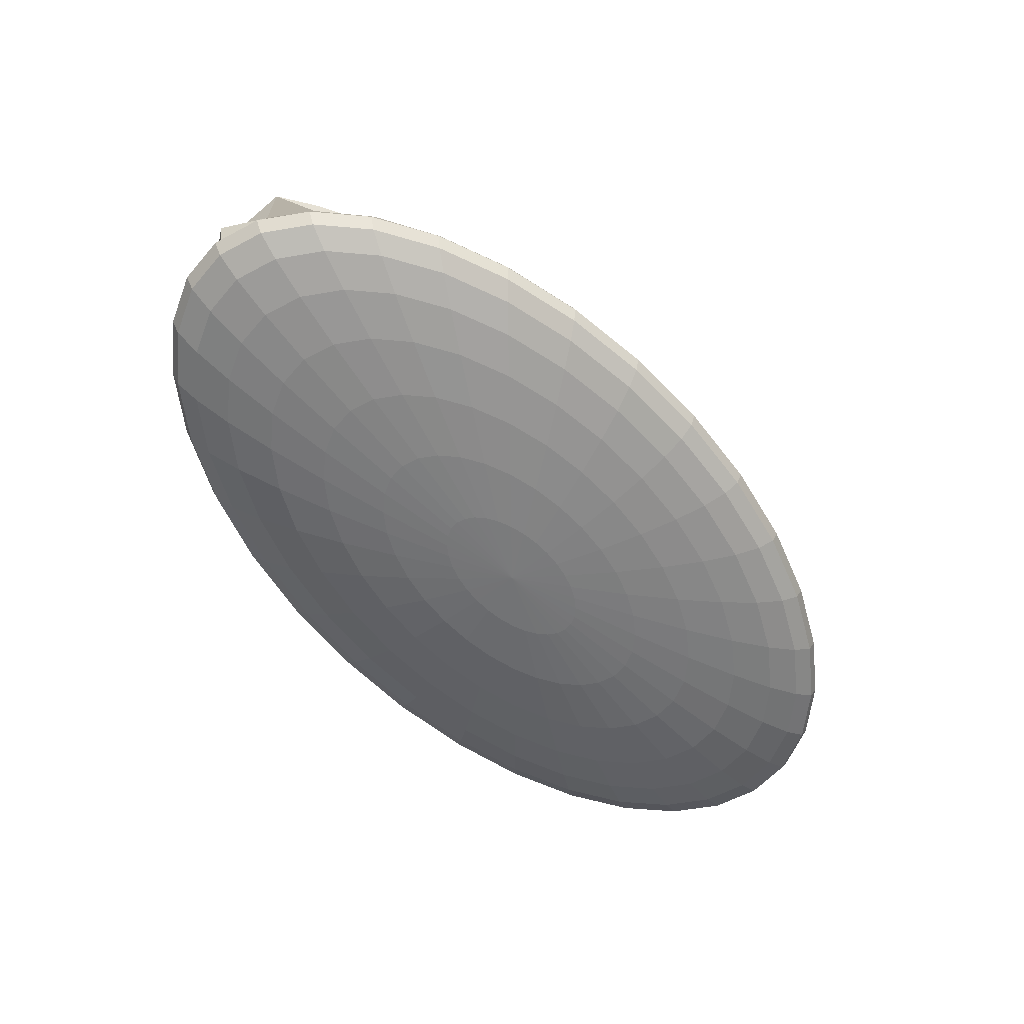
<metadata>
{"format":"obj","ext":"obj","renderer":"f3d","projection":"perspective","resolution":1024,"background":"white","views":[{"elev":-57.1,"azim":143.9,"up":"+Y"}]}
</metadata>
<code>
o Sphere.001
v -0.2135 1.64 -0.8369
v -0.4181 1.575 -1.639
v -0.5878 2.446 -2.304
v -0.8341 2.16 -3.269
v -0.914 1.124 -3.582
v -1.01 0.8831 -3.958
v -1.072 0.6466 -4.202
v -1.093 0.4007 -4.284
v -1.072 0.1547 -4.202
v -0.6073 -0.6475 -2.38
v 0.09224 1.642 -0.8984
v 0.182 1.621 -1.78
v 0.2972 2.169 -2.566
v 0.5312 2.031 -3.591
v 0.4058 1.183 -3.901
v 0.4462 0.8831 -4.249
v 0.4737 0.6466 -4.51
v 0.483 0.4007 -4.599
v 0.4737 0.1547 -4.51
v 0.4462 -0.08176 -4.249
v 0.4016 -0.2997 -3.824
v 0.3415 -0.4907 -3.252
v 0.2683 -0.6475 -2.555
v 0.1848 -0.764 -1.76
v 0.09423 -0.8357 -0.8972
v 0.3939 1.648 -0.9272
v 0.6091 2.02 -1.928
v 1.168 1.581 -2.708
v 1.486 1.413 -3.459
v 1.698 1.149 -3.984
v 1.885 0.8831 -4.376
v 2.001 0.6466 -4.645
v 2.041 0.4007 -4.736
v 2.001 0.1547 -4.645
v 1.885 -0.08176 -4.376
v 1.697 -0.2997 -3.938
v 1.443 -0.4907 -3.349
v 1.134 -0.6475 -2.631
v 0.7809 -0.764 -1.813
v 0.3981 -0.8357 -0.924
v 0.6808 1.686 -0.9257
v 1.094 2.205 -1.999
v 2.093 2.086 -3.23
v 2.52 1.351 -3.353
v 2.926 1.101 -3.901
v 3.252 0.8831 -4.335
v 3.452 0.6466 -4.602
v 3.52 0.4007 -4.692
v 3.452 0.1547 -4.602
v 3.252 -0.08176 -4.335
v 2.926 -0.2997 -3.901
v 2.489 -0.4907 -3.318
v 1.955 -0.6475 -2.607
v 1.347 -0.764 -1.796
v 0.6867 -0.8357 -0.9154
v 0.9328 1.797 -0.902
v 1.385 2.518 -1.849
v 3.335 2.604 -3.368
v 3.526 1.442 -3.255
v 4.044 1.101 -3.715
v 4.494 0.8834 -4.128
v 4.77 0.6466 -4.382
v 4.864 0.4007 -4.468
v 4.77 0.1547 -4.382
v 4.493 -0.08176 -4.127
v 4.044 -0.2997 -3.715
v 3.439 -0.4907 -3.159
v 2.702 -0.6475 -2.482
v 1.861 -0.764 -1.71
v 0.9488 -0.8357 -0.8716
v 1.094 2.036 -0.8978
v 2.296 2.08 -1.796
v 4.18 2.571 -3.196
v 4.74 1.723 -3.371
v 5.067 1.127 -3.423
v 5.73 0.9557 -3.866
v 5.923 0.6546 -4.005
v 6.021 0.4007 -4.071
v 5.905 0.1547 -3.993
v 5.562 -0.08176 -3.761
v 5.006 -0.2997 -3.385
v 4.257 -0.4907 -2.879
v 3.345 -0.6475 -2.262
v 2.304 -0.764 -1.558
v 1.175 -0.8357 -0.7943
v 1.113 2.848 -1.245
v 2.631 2.205 -1.679
v 4.952 2.461 -3.133
v 5.82 1.773 -3.358
v 5.9 1.149 -3.002
v 6.617 0.9694 -3.376
v 6.841 0.6587 -3.468
v 6.946 0.4007 -3.519
v 6.813 0.1547 -3.451
v 6.417 -0.08176 -3.251
v 5.775 -0.2997 -2.926
v 4.912 -0.4907 -2.488
v 3.859 -0.6475 -1.955
v 2.658 -0.764 -1.346
v 1.355 -0.8357 -0.6864
v 0.833 3.743 -1.004
v 2.955 2.553 -1.75
v 5.055 2.415 -2.408
v 6.653 1.777 -3.121
v 7.419 1.42 -2.985
v 7.404 0.9499 -2.733
v 7.476 0.6492 -2.78
v 7.605 0.4007 -2.831
v 7.459 0.1547 -2.776
v 7.026 -0.08176 -2.615
v 6.323 -0.2997 -2.354
v 5.377 -0.4907 -2.002
v 4.225 -0.6475 -1.573
v 2.91 -0.764 -1.083
v 1.484 -0.8357 -0.5522
v 0.9371 3.734 -0.5707
v 3.918 3.642 -2.064
v 6.155 2.727 -1.735
v 6.909 1.755 -2.094
v 7.605 1.466 -2.104
v 7.959 1.016 -2.048
v 7.88 0.6559 -2.01
v 7.971 0.4007 -2.034
v 7.818 0.1547 -1.995
v 7.364 -0.08176 -1.879
v 6.628 -0.2997 -1.691
v 5.637 -0.4907 -1.438
v 4.429 -0.6475 -1.13
v 3.05 -0.764 -0.7783
v 1.555 -0.8357 -0.3968
v 1.255 3.233 -0.1047
v 3.662 3.47 0.007638
v 6.537 2.801 -0.8577
v 7.047 1.907 -0.9339
v 7.002 1.263 -1.031
v 7.52 0.9241 -1.089
v 7.877 0.6466 -1.137
v 8.031 0.4007 -1.159
v 7.877 0.1547 -1.137
v 7.42 -0.08176 -1.071
v 6.678 -0.2997 -0.9637
v 5.679 -0.4907 -0.8195
v 4.462 -0.6475 -0.6439
v 3.073 -0.764 -0.4435
v 1.567 -0.8357 -0.2261
v 1.54 2.74 0.3189
v 3.131 2.66 0.3849
v 4.733 1.977 -0.1069
v 5.808 1.504 -0.2271
v 6.477 1.103 -0.2001
v 7.19 0.8831 -0.2213
v 7.633 0.6466 -0.2349
v 7.783 0.4007 -0.2396
v 7.633 0.1547 -0.2349
v 7.19 -0.08176 -0.2213
v 6.471 -0.2997 -0.1992
v 5.503 -0.4907 -0.1694
v 4.324 -0.6475 -0.1331
v 2.978 -0.764 -0.09167
v 1.518 -0.8357 -0.04673
v 1.445 2.655 0.5189
v 2.824 2.137 0.5498
v 4.124 1.626 0.4128
v 5.127 1.306 0.4857
v 6.016 1.101 0.573
v 6.684 0.8831 0.6366
v 7.096 0.6466 0.6758
v 7.235 0.4007 0.6891
v 7.096 0.1547 0.6758
v 6.684 -0.08176 0.6366
v 6.016 -0.2997 0.573
v 5.116 -0.4907 0.4873
v 4.02 -0.6475 0.3828
v 2.769 -0.764 0.2637
v 1.412 -0.8357 0.1344
v 1.286 2.621 0.6656
v 2.553 1.902 0.7197
v 3.711 1.73 0.9569
v 4.551 1.324 1.134
v 5.329 1.101 1.323
v 5.922 0.8831 1.47
v 6.286 0.6466 1.561
v 6.409 0.4007 1.591
v 6.286 0.1547 1.561
v 5.922 -0.08176 1.47
v 5.329 -0.2997 1.323
v 4.532 -0.4907 1.125
v 3.561 -0.6475 0.884
v 2.453 -0.764 0.6089
v 1.25 -0.8357 0.3104
v 1.083 2.582 0.768
v 2.166 1.868 1.003
v 3.126 1.757 1.43
v 3.794 1.326 1.729
v 4.438 1.101 2.022
v 4.931 0.8831 2.247
v 5.235 0.6466 2.386
v 5.337 0.4007 2.432
v 5.235 0.1547 2.386
v 4.931 -0.08176 2.247
v 4.438 -0.2997 2.022
v 3.774 -0.4907 1.72
v 2.965 -0.6475 1.351
v 2.043 -0.764 0.9308
v 1.041 -0.8357 0.4745
v 0 -0.86 1e-06
v 0.8401 2.546 0.8344
v 1.662 1.859 1.281
v 2.364 1.68 1.823
v 2.872 1.294 2.249
v 3.376 1.101 2.644
v 3.751 0.8831 2.938
v 3.982 0.6466 3.119
v 4.06 0.4007 3.18
v 3.982 0.1547 3.119
v 3.751 -0.08176 2.938
v 3.376 -0.2997 2.644
v 2.871 -0.4907 2.248
v 2.256 -0.6475 1.767
v 1.554 -0.764 1.217
v 0.7921 -0.8357 0.6203
v 0.5526 2.496 0.8842
v 1.076 1.837 1.512
v 1.476 1.489 2.123
v 1.858 1.292 2.691
v 2.184 1.101 3.164
v 2.427 0.8831 3.515
v 2.577 0.6466 3.732
v 2.627 0.4007 3.805
v 2.577 0.1547 3.732
v 2.427 -0.08176 3.515
v 2.184 -0.2997 3.164
v 1.858 -0.4907 2.691
v 1.46 -0.6475 2.114
v 1.005 -0.764 1.456
v 0.5125 -0.8357 0.7423
v 0.241 2.452 0.9445
v 0.4343 1.83 1.702
v 0.6073 1.449 2.38
v 0.773 1.292 3.029
v 0.9089 1.101 3.562
v 1.01 0.8831 3.958
v 1.072 0.6466 4.202
v 1.093 0.4007 4.284
v 1.072 0.1547 4.202
v 1.01 -0.08176 3.958
v 0.9089 -0.2997 3.562
v 0.773 -0.4907 3.029
v 0.6073 -0.6475 2.38
v 0.4183 -0.764 1.639
v 0.2133 -0.8357 0.8358
v -0.06142 2.496 1.041
v -0.2202 1.837 1.843
v -0.2783 1.489 2.571
v -0.3415 1.292 3.252
v -0.4016 1.101 3.824
v -0.4462 0.8831 4.249
v -0.4737 0.6466 4.51
v -0.483 0.4007 4.599
v -0.4737 0.1547 4.51
v -0.4462 -0.08176 4.249
v -0.4016 -0.2997 3.824
v -0.3415 -0.4907 3.252
v -0.2683 -0.6475 2.555
v -0.1848 -0.764 1.76
v -0.09423 -0.8357 0.8972
v -0.3376 2.546 1.135
v -0.845 1.859 1.921
v -1.202 1.68 2.732
v -1.444 1.294 3.35
v -1.697 1.101 3.938
v -1.885 0.8831 4.376
v -2.001 0.6466 4.645
v -2.041 0.4007 4.736
v -2.001 0.1547 4.645
v -1.885 -0.08176 4.376
v -1.697 -0.2997 3.938
v -1.443 -0.4907 3.349
v -1.134 -0.6475 2.631
v -0.7809 -0.764 1.813
v -0.3981 -0.8357 0.924
v -0.5823 2.582 1.193
v -1.42 1.868 1.918
v -2.059 1.757 2.753
v -2.502 1.326 3.335
v -2.926 1.101 3.901
v -3.252 0.8831 4.335
v -3.452 0.6466 4.602
v -3.52 0.4007 4.692
v -3.452 0.1547 4.602
v -3.252 -0.08176 4.335
v -2.926 -0.2997 3.901
v -2.489 -0.4907 3.318
v -1.955 -0.6475 2.607
v -1.347 -0.764 1.796
v -0.6867 -0.8357 0.9154
v -0.02578 2.783 -0.101
v -0.8099 2.621 1.2
v -1.896 1.902 1.855
v -2.799 1.73 2.618
v -3.451 1.324 3.176
v -4.044 1.101 3.715
v -4.493 0.8831 4.127
v -4.77 0.6466 4.382
v -4.864 0.4007 4.468
v -4.77 0.1547 4.382
v -4.493 -0.08176 4.127
v -4.044 -0.2997 3.715
v -3.439 -0.4907 3.159
v -2.702 -0.6475 2.482
v -1.861 -0.764 1.71
v -0.9488 -0.8357 0.8716
v -1.02 2.655 1.148
v -2.215 2.137 1.836
v -3.422 1.626 2.338
v -4.267 1.306 2.883
v -5.006 1.101 3.385
v -5.562 0.8831 3.761
v -5.905 0.6466 3.993
v -6.021 0.4007 4.071
v -5.905 0.1547 3.993
v -5.562 -0.08176 3.761
v -5.006 -0.2997 3.385
v -4.257 -0.4907 2.879
v -3.345 -0.6475 2.262
v -2.304 -0.764 1.558
v -1.175 -0.8357 0.7943
v -1.199 2.74 1.018
v -2.564 2.66 1.838
v -4.206 1.977 2.174
v -5.207 1.504 2.583
v -5.781 1.103 2.927
v -6.417 0.8831 3.251
v -6.813 0.6466 3.451
v -6.946 0.4007 3.519
v -6.813 0.1547 3.451
v -6.417 -0.08176 3.251
v -5.775 -0.2997 2.926
v -4.912 -0.4907 2.488
v -3.859 -0.6475 1.955
v -2.658 -0.764 1.346
v -1.355 -0.8357 0.6864
v -1.152 3.233 0.5096
v -3.211 3.47 1.761
v -6.149 2.801 2.379
v -6.633 1.907 2.557
v -6.64 1.263 2.449
v -7.122 0.9241 2.647
v -7.459 0.6466 2.776
v -7.605 0.4007 2.831
v -7.459 0.1547 2.776
v -7.026 -0.08176 2.615
v -6.323 -0.2997 2.354
v -5.377 -0.4907 2.002
v -4.225 -0.6475 1.573
v -2.91 -0.764 1.083
v -1.484 -0.8357 0.5522
v -1.096 3.734 -0.05192
v -4.428 3.642 0.06556
v -6.234 2.727 1.426
v -7.068 1.755 1.472
v -7.683 1.466 1.797
v -7.967 1.016 2.016
v -7.88 0.6559 2.011
v -7.971 0.4007 2.034
v -7.818 0.1547 1.995
v -7.364 -0.08176 1.879
v -6.628 -0.2997 1.691
v -5.636 -0.4907 1.438
v -4.429 -0.6475 1.13
v -3.05 -0.764 0.7783
v -1.555 -0.8357 0.3968
v -1.212 3.743 -0.4826
v -3.433 2.553 -0.1204
v -5.591 2.415 0.3081
v -7.335 1.777 0.448
v -7.942 1.42 0.9347
v -7.808 0.9499 1.149
v -7.894 0.6492 1.141
v -8.031 0.4007 1.159
v -7.877 0.1547 1.137
v -7.42 -0.08176 1.071
v -6.678 -0.2997 0.9637
v -5.679 -0.4907 0.8195
v -4.462 -0.6475 0.6439
v -3.073 -0.764 0.4435
v -1.567 -0.8357 0.2261
v -1.574 2.848 -0.5593
v -3.114 2.205 -0.2134
v -5.847 2.461 -0.3772
v -6.717 1.773 -0.1588
v -6.617 1.149 0.192
v -7.425 0.9694 0.2073
v -7.666 0.6587 0.233
v -7.783 0.4007 0.2396
v -7.633 0.1547 0.235
v -7.19 -0.08176 0.2213
v -6.471 -0.2997 0.1992
v -5.503 -0.4907 0.1694
v -4.324 -0.6475 0.1331
v -2.978 -0.764 0.09167
v -1.518 -0.8357 0.04674
v -1.39 2.036 -0.2641
v -2.876 2.08 -0.4764
v -5.201 2.571 -0.8028
v -5.775 1.723 -0.6879
v -6.087 1.127 -0.5772
v -6.882 0.9557 -0.6485
v -7.118 0.6546 -0.6772
v -7.235 0.4007 -0.6891
v -7.096 0.1547 -0.6758
v -6.684 -0.08176 -0.6366
v -6.016 -0.2997 -0.5729
v -5.116 -0.4907 -0.4873
v -4.02 -0.6475 -0.3828
v -2.769 -0.764 -0.2637
v -1.412 -0.8357 -0.1344
v -1.251 1.797 -0.3448
v -2.102 2.518 -0.9598
v -4.541 2.604 -1.358
v -4.655 1.442 -1.168
v -5.329 1.101 -1.323
v -5.922 0.8834 -1.47
v -6.286 0.6466 -1.561
v -6.409 0.4007 -1.591
v -6.286 0.1547 -1.561
v -5.922 -0.08176 -1.47
v -5.329 -0.2997 -1.323
v -4.532 -0.4907 -1.125
v -3.561 -0.6475 -0.884
v -2.453 -0.764 -0.6089
v -1.25 -0.8357 -0.3104
v -1.041 1.686 -0.4864
v -1.918 2.205 -1.231
v -3.385 2.086 -1.832
v -3.818 1.351 -1.736
v -4.438 1.101 -2.022
v -4.931 0.8831 -2.247
v -5.235 0.6466 -2.385
v -5.337 0.4007 -2.432
v -5.235 0.1547 -2.385
v -4.931 -0.08176 -2.247
v -4.438 -0.2997 -2.022
v -3.774 -0.4907 -1.72
v -2.965 -0.6475 -1.351
v -2.043 -0.764 -0.9308
v -1.041 -0.8357 -0.4745
v -0.79 1.648 -0.6251
v -1.458 2.02 -1.4
v -2.323 1.581 -1.818
v -2.962 1.413 -2.324
v -3.4 1.149 -2.683
v -3.751 0.8831 -2.938
v -3.982 0.6466 -3.119
v -4.06 0.4007 -3.18
v -3.982 0.1547 -3.119
v -3.751 -0.08176 -2.938
v -3.376 -0.2997 -2.644
v -2.871 -0.4907 -2.248
v -2.256 -0.6475 -1.767
v -1.554 -0.764 -1.217
v -0.7921 -0.8357 -0.6203
v -0.5114 1.642 -0.7444
v -1.012 1.621 -1.475
v -1.49 2.169 -2.11
v -2.187 2.031 -2.898
v -2.225 1.183 -3.23
v -2.427 0.8831 -3.515
v -2.577 0.6466 -3.732
v -2.627 0.4007 -3.805
v -2.577 0.1547 -3.732
v -2.427 -0.08176 -3.515
v -2.184 -0.2997 -3.164
v -1.858 -0.4907 -2.691
v -1.46 -0.6475 -2.114
v -1.005 -0.764 -1.456
v -0.5125 -0.8357 -0.7423
v -1.01 -0.08176 -3.958
v -0.9089 -0.2997 -3.562
v -0.773 -0.4907 -3.029
v -0.4183 -0.764 -1.639
v -0.2133 -0.8357 -0.8358
f 10 480 22 23
f 6 5 15 16
f 481 10 23 24
f 7 6 16 17
f 482 481 24 25
f 8 7 17 18
f 1 297 11
f 206 482 25
f 9 8 18 19
f 2 1 11 12
f 478 9 19 20
f 3 2 12 13
f 479 478 20 21
f 4 3 13 14
f 480 479 21 22
f 5 4 14 15
f 22 21 36 37
f 15 14 29 30
f 23 22 37 38
f 16 15 30 31
f 24 23 38 39
f 17 16 31 32
f 25 24 39 40
f 18 17 32 33
f 11 297 26
f 206 25 40
f 19 18 33 34
f 12 11 26 27
f 20 19 34 35
f 13 12 27 28
f 21 20 35 36
f 14 13 28 29
f 26 297 41
f 206 40 55
f 34 33 48 49
f 27 26 41 42
f 35 34 49 50
f 28 27 42 43
f 36 35 50 51
f 29 28 43 44
f 37 36 51 52
f 30 29 44 45
f 38 37 52 53
f 31 30 45 46
f 39 38 53 54
f 32 31 46 47
f 40 39 54 55
f 33 32 47 48
f 45 44 59 60
f 53 52 67 68
f 46 45 60 61
f 54 53 68 69
f 47 46 61 62
f 55 54 69 70
f 48 47 62 63
f 41 297 56
f 206 55 70
f 49 48 63 64
f 42 41 56 57
f 50 49 64 65
f 43 42 57 58
f 51 50 65 66
f 44 43 58 59
f 52 51 66 67
f 64 63 78 79
f 57 56 71 72
f 65 64 79 80
f 58 57 72 73
f 66 65 80 81
f 59 58 73 74
f 67 66 81 82
f 60 59 74 75
f 68 67 82 83
f 61 60 75 76
f 69 68 83 84
f 62 61 76 77
f 70 69 84 85
f 63 62 77 78
f 56 297 71
f 206 70 85
f 83 82 97 98
f 76 75 90 91
f 84 83 98 99
f 77 76 91 92
f 85 84 99 100
f 78 77 92 93
f 71 297 86
f 206 85 100
f 79 78 93 94
f 72 71 86 87
f 80 79 94 95
f 73 72 87 88
f 81 80 95 96
f 74 73 88 89
f 82 81 96 97
f 75 74 89 90
f 87 86 101 102
f 95 94 109 110
f 88 87 102 103
f 96 95 110 111
f 89 88 103 104
f 97 96 111 112
f 90 89 104 105
f 98 97 112 113
f 91 90 105 106
f 99 98 113 114
f 92 91 106 107
f 100 99 114 115
f 93 92 107 108
f 86 297 101
f 206 100 115
f 94 93 108 109
f 106 105 120 121
f 114 113 128 129
f 107 106 121 122
f 115 114 129 130
f 108 107 122 123
f 101 297 116
f 206 115 130
f 109 108 123 124
f 102 101 116 117
f 110 109 124 125
f 103 102 117 118
f 111 110 125 126
f 104 103 118 119
f 112 111 126 127
f 105 104 119 120
f 113 112 127 128
f 125 124 139 140
f 118 117 132 133
f 126 125 140 141
f 119 118 133 134
f 127 126 141 142
f 120 119 134 135
f 128 127 142 143
f 121 120 135 136
f 129 128 143 144
f 122 121 136 137
f 130 129 144 145
f 123 122 137 138
f 116 297 131
f 206 130 145
f 124 123 138 139
f 117 116 131 132
f 144 143 158 159
f 137 136 151 152
f 145 144 159 160
f 138 137 152 153
f 131 297 146
f 206 145 160
f 139 138 153 154
f 132 131 146 147
f 140 139 154 155
f 133 132 147 148
f 141 140 155 156
f 134 133 148 149
f 142 141 156 157
f 135 134 149 150
f 143 142 157 158
f 136 135 150 151
f 156 155 170 171
f 149 148 163 164
f 157 156 171 172
f 150 149 164 165
f 158 157 172 173
f 151 150 165 166
f 159 158 173 174
f 152 151 166 167
f 160 159 174 175
f 153 152 167 168
f 146 297 161
f 206 160 175
f 154 153 168 169
f 147 146 161 162
f 155 154 169 170
f 148 147 162 163
f 175 174 189 190
f 168 167 182 183
f 161 297 176
f 206 175 190
f 169 168 183 184
f 162 161 176 177
f 170 169 184 185
f 163 162 177 178
f 171 170 185 186
f 164 163 178 179
f 172 171 186 187
f 165 164 179 180
f 173 172 187 188
f 166 165 180 181
f 174 173 188 189
f 167 166 181 182
f 179 178 193 194
f 187 186 201 202
f 180 179 194 195
f 188 187 202 203
f 181 180 195 196
f 189 188 203 204
f 182 181 196 197
f 190 189 204 205
f 183 182 197 198
f 176 297 191
f 206 190 205
f 184 183 198 199
f 177 176 191 192
f 185 184 199 200
f 178 177 192 193
f 186 185 200 201
f 198 197 213 214
f 191 297 207
f 206 205 221
f 199 198 214 215
f 192 191 207 208
f 200 199 215 216
f 193 192 208 209
f 201 200 216 217
f 194 193 209 210
f 202 201 217 218
f 195 194 210 211
f 203 202 218 219
f 196 195 211 212
f 204 203 219 220
f 197 196 212 213
f 205 204 220 221
f 218 217 232 233
f 211 210 225 226
f 219 218 233 234
f 212 211 226 227
f 220 219 234 235
f 213 212 227 228
f 221 220 235 236
f 214 213 228 229
f 207 297 222
f 206 221 236
f 215 214 229 230
f 208 207 222 223
f 216 215 230 231
f 209 208 223 224
f 217 216 231 232
f 210 209 224 225
f 222 297 237
f 206 236 251
f 230 229 244 245
f 223 222 237 238
f 231 230 245 246
f 224 223 238 239
f 232 231 246 247
f 225 224 239 240
f 233 232 247 248
f 226 225 240 241
f 234 233 248 249
f 227 226 241 242
f 235 234 249 250
f 228 227 242 243
f 236 235 250 251
f 229 228 243 244
f 241 240 255 256
f 249 248 263 264
f 242 241 256 257
f 250 249 264 265
f 243 242 257 258
f 251 250 265 266
f 244 243 258 259
f 237 297 252
f 206 251 266
f 245 244 259 260
f 238 237 252 253
f 246 245 260 261
f 239 238 253 254
f 247 246 261 262
f 240 239 254 255
f 248 247 262 263
f 260 259 274 275
f 253 252 267 268
f 261 260 275 276
f 254 253 268 269
f 262 261 276 277
f 255 254 269 270
f 263 262 277 278
f 256 255 270 271
f 264 263 278 279
f 257 256 271 272
f 265 264 279 280
f 258 257 272 273
f 266 265 280 281
f 259 258 273 274
f 252 297 267
f 206 266 281
f 279 278 293 294
f 272 271 286 287
f 280 279 294 295
f 273 272 287 288
f 281 280 295 296
f 274 273 288 289
f 267 297 282
f 206 281 296
f 275 274 289 290
f 268 267 282 283
f 276 275 290 291
f 269 268 283 284
f 277 276 291 292
f 270 269 284 285
f 278 277 292 293
f 271 270 285 286
f 291 290 306 307
f 284 283 299 300
f 292 291 307 308
f 285 284 300 301
f 293 292 308 309
f 286 285 301 302
f 294 293 309 310
f 287 286 302 303
f 295 294 310 311
f 288 287 303 304
f 296 295 311 312
f 289 288 304 305
f 282 297 298
f 206 296 312
f 290 289 305 306
f 283 282 298 299
f 311 310 325 326
f 304 303 318 319
f 312 311 326 327
f 305 304 319 320
f 298 297 313
f 206 312 327
f 306 305 320 321
f 299 298 313 314
f 307 306 321 322
f 300 299 314 315
f 308 307 322 323
f 301 300 315 316
f 309 308 323 324
f 302 301 316 317
f 310 309 324 325
f 303 302 317 318
f 315 314 329 330
f 323 322 337 338
f 316 315 330 331
f 324 323 338 339
f 317 316 331 332
f 325 324 339 340
f 318 317 332 333
f 326 325 340 341
f 319 318 333 334
f 327 326 341 342
f 320 319 334 335
f 313 297 328
f 206 327 342
f 321 320 335 336
f 314 313 328 329
f 322 321 336 337
f 334 333 348 349
f 342 341 356 357
f 335 334 349 350
f 328 297 343
f 206 342 357
f 336 335 350 351
f 329 328 343 344
f 337 336 351 352
f 330 329 344 345
f 338 337 352 353
f 331 330 345 346
f 339 338 353 354
f 332 331 346 347
f 340 339 354 355
f 333 332 347 348
f 341 340 355 356
f 353 352 367 368
f 346 345 360 361
f 354 353 368 369
f 347 346 361 362
f 355 354 369 370
f 348 347 362 363
f 356 355 370 371
f 349 348 363 364
f 357 356 371 372
f 350 349 364 365
f 343 297 358
f 206 357 372
f 351 350 365 366
f 344 343 358 359
f 352 351 366 367
f 345 344 359 360
f 372 371 386 387
f 365 364 379 380
f 358 297 373
f 206 372 387
f 366 365 380 381
f 359 358 373 374
f 367 366 381 382
f 360 359 374 375
f 368 367 382 383
f 361 360 375 376
f 369 368 383 384
f 362 361 376 377
f 370 369 384 385
f 363 362 377 378
f 371 370 385 386
f 364 363 378 379
f 376 375 390 391
f 384 383 398 399
f 377 376 391 392
f 385 384 399 400
f 378 377 392 393
f 386 385 400 401
f 379 378 393 394
f 387 386 401 402
f 380 379 394 395
f 373 297 388
f 206 387 402
f 381 380 395 396
f 374 373 388 389
f 382 381 396 397
f 375 374 389 390
f 383 382 397 398
f 395 394 409 410
f 388 297 403
f 206 402 417
f 396 395 410 411
f 389 388 403 404
f 397 396 411 412
f 390 389 404 405
f 398 397 412 413
f 391 390 405 406
f 399 398 413 414
f 392 391 406 407
f 400 399 414 415
f 393 392 407 408
f 401 400 415 416
f 394 393 408 409
f 402 401 416 417
f 414 413 428 429
f 407 406 421 422
f 415 414 429 430
f 408 407 422 423
f 416 415 430 431
f 409 408 423 424
f 417 416 431 432
f 410 409 424 425
f 403 297 418
f 206 417 432
f 411 410 425 426
f 404 403 418 419
f 412 411 426 427
f 405 404 419 420
f 413 412 427 428
f 406 405 420 421
f 206 432 447
f 426 425 440 441
f 419 418 433 434
f 427 426 441 442
f 420 419 434 435
f 428 427 442 443
f 421 420 435 436
f 429 428 443 444
f 422 421 436 437
f 430 429 444 445
f 423 422 437 438
f 431 430 445 446
f 424 423 438 439
f 432 431 446 447
f 425 424 439 440
f 418 297 433
f 445 444 459 460
f 438 437 452 453
f 446 445 460 461
f 439 438 453 454
f 447 446 461 462
f 440 439 454 455
f 433 297 448
f 206 447 462
f 441 440 455 456
f 434 433 448 449
f 442 441 456 457
f 435 434 449 450
f 443 442 457 458
f 436 435 450 451
f 444 443 458 459
f 437 436 451 452
f 449 448 463 464
f 457 456 471 472
f 450 449 464 465
f 458 457 472 473
f 451 450 465 466
f 459 458 473 474
f 452 451 466 467
f 460 459 474 475
f 453 452 467 468
f 461 460 475 476
f 454 453 468 469
f 462 461 476 477
f 455 454 469 470
f 448 297 463
f 206 462 477
f 456 455 470 471
f 468 467 5 6
f 476 475 10 481
f 469 468 6 7
f 477 476 481 482
f 470 469 7 8
f 463 297 1
f 206 477 482
f 471 470 8 9
f 464 463 1 2
f 472 471 9 478
f 465 464 2 3
f 473 472 478 479
f 466 465 3 4
f 474 473 479 480
f 467 466 4 5
f 475 474 480 10

</code>
